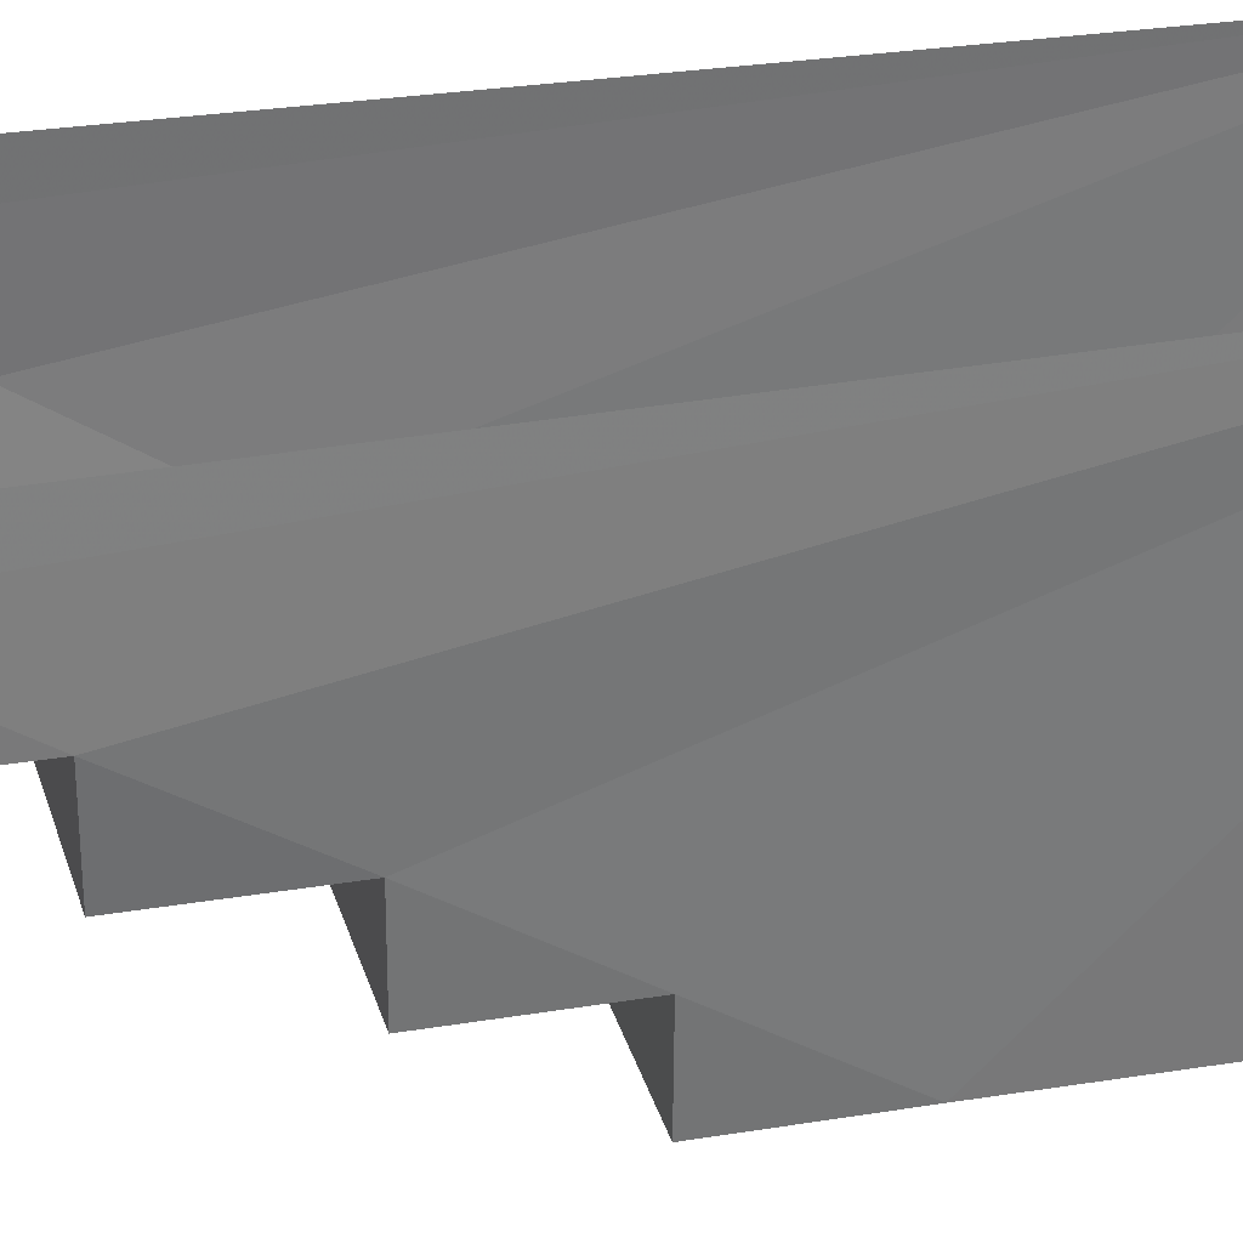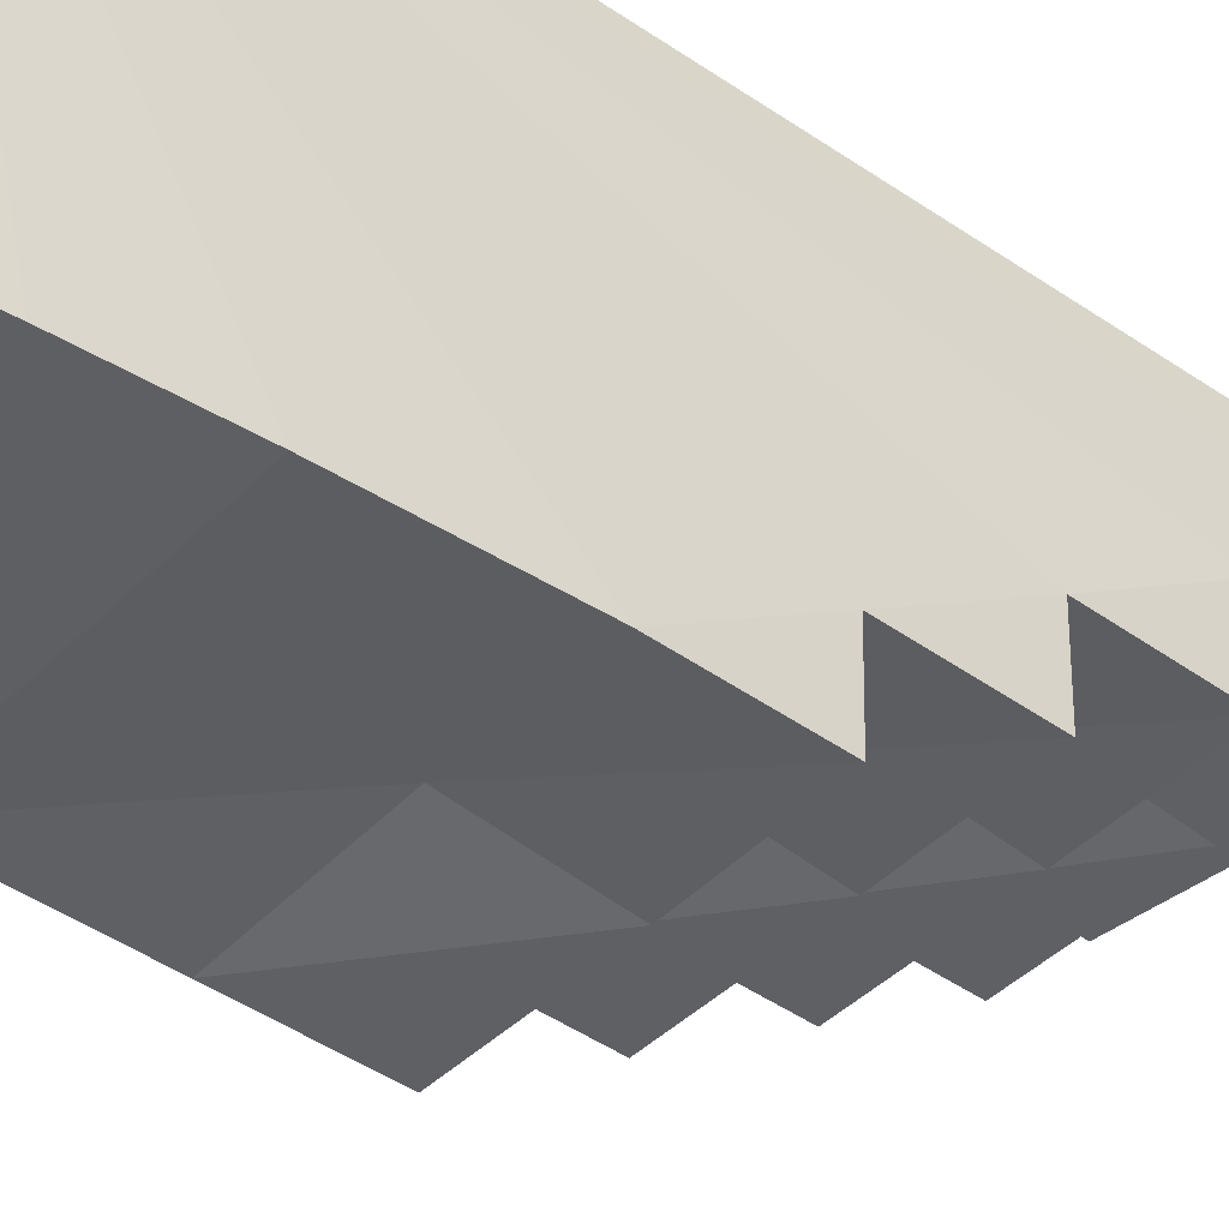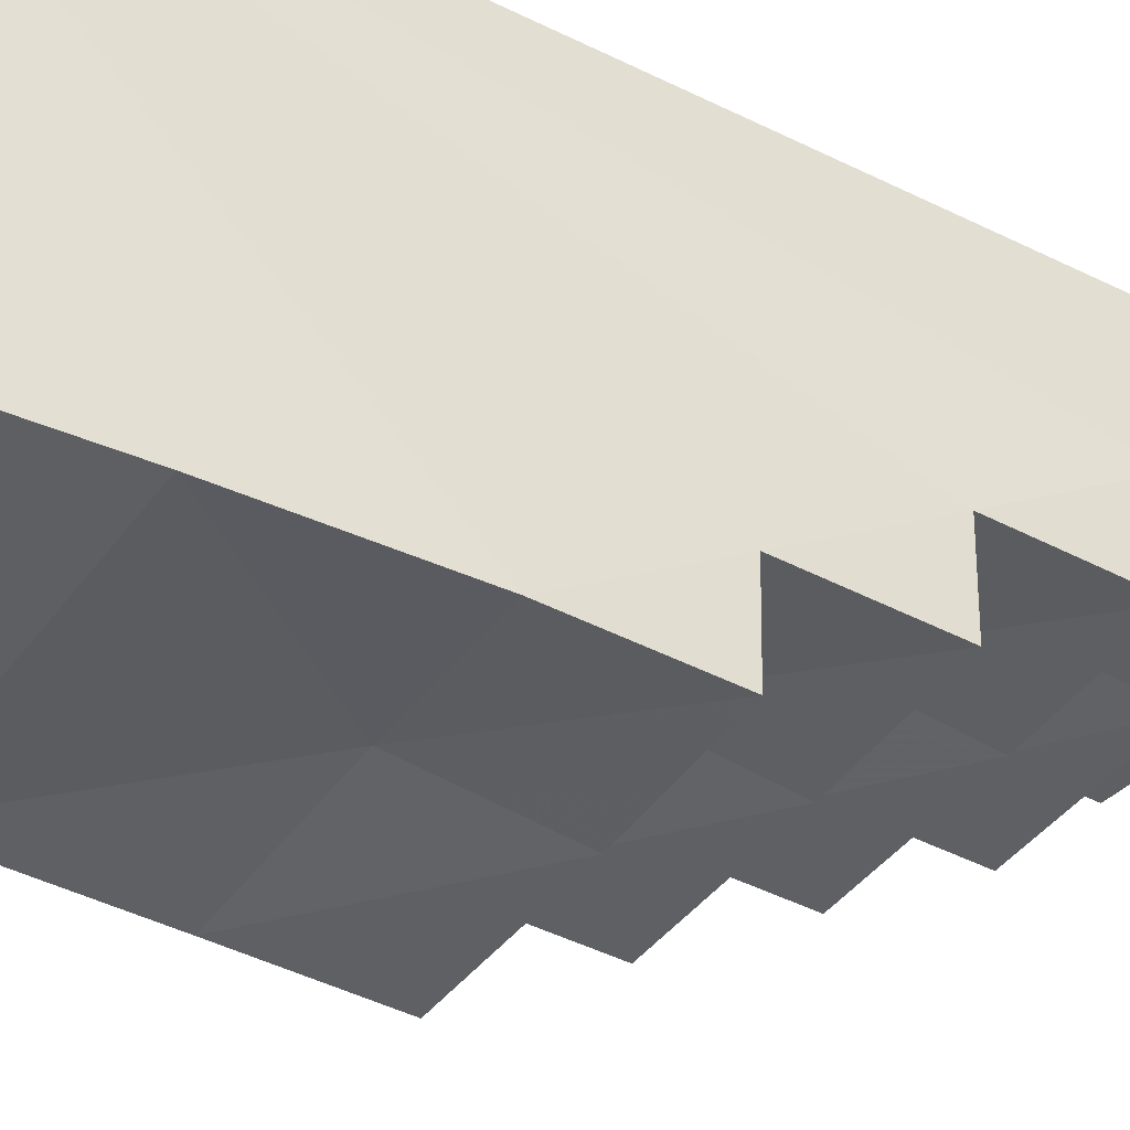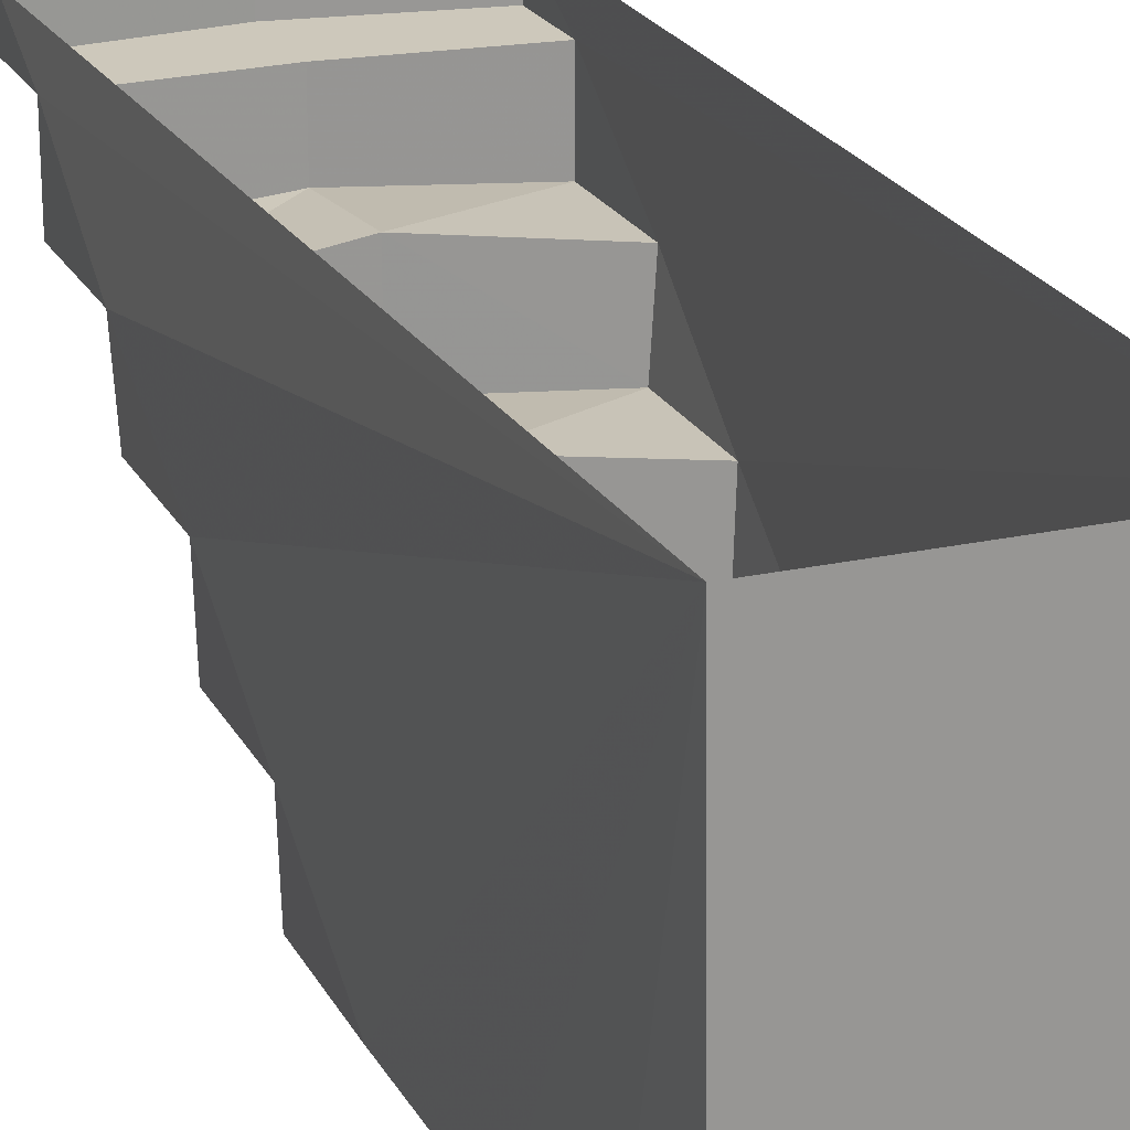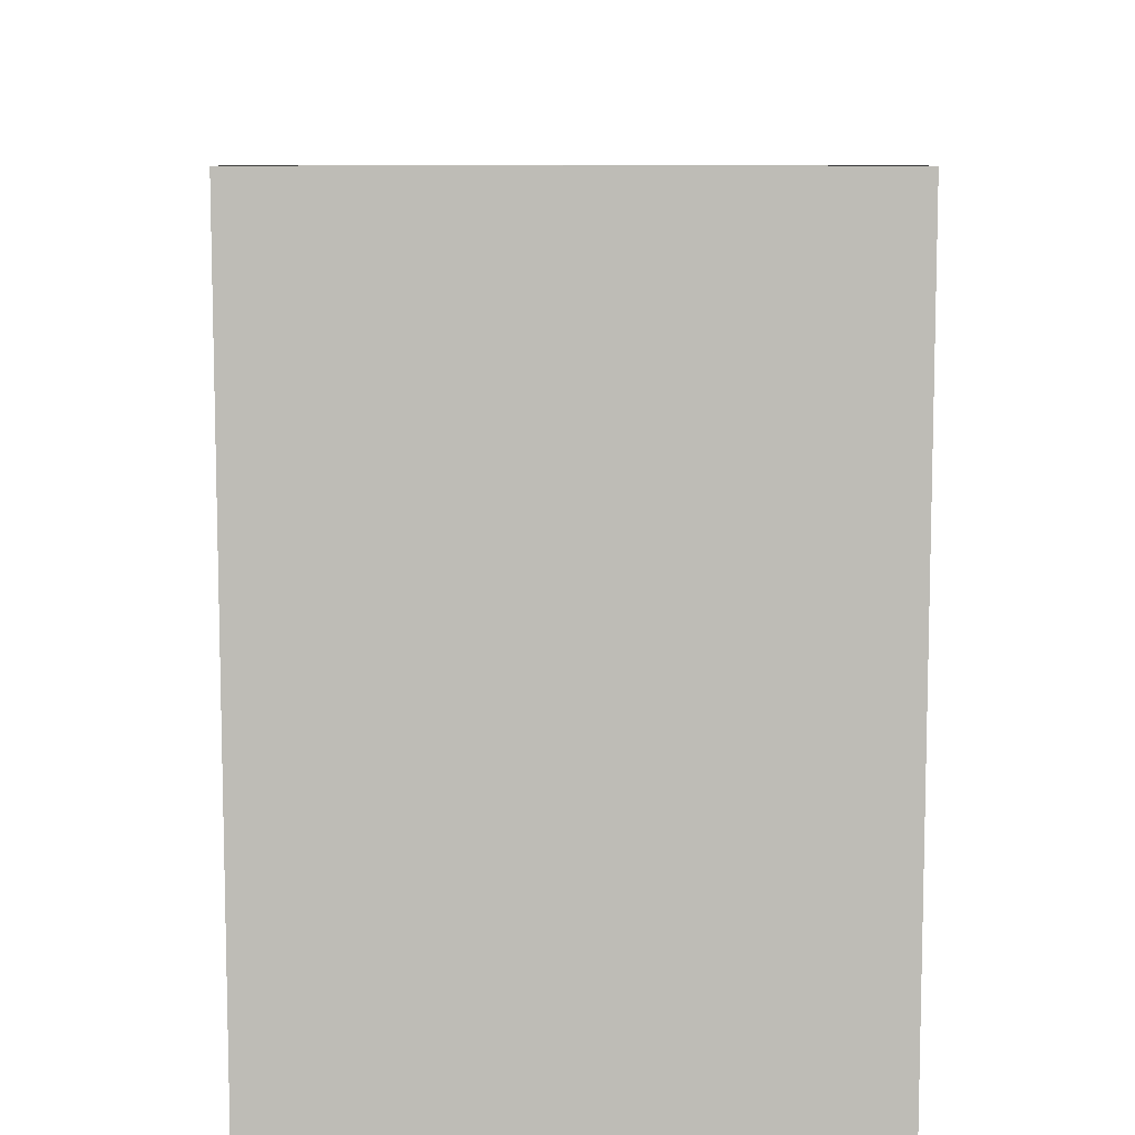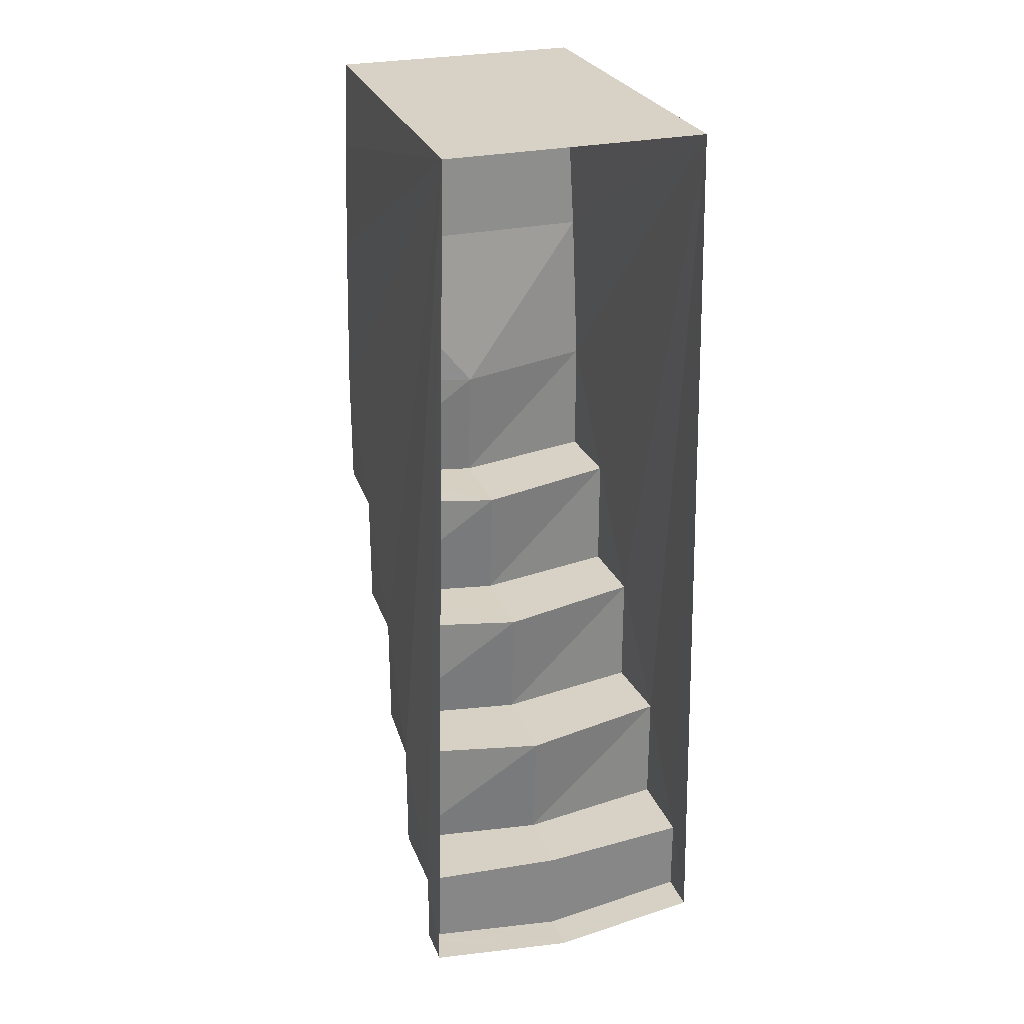
<metadata>
{"format":"obj","ext":"obj","renderer":"f3d","projection":"perspective","resolution":1024,"background":"white","views":[{"elev":32.5,"azim":-102.9,"up":"+Y"},{"elev":-43.0,"azim":49.6,"up":"+Y"},{"elev":-41.3,"azim":57.4,"up":"+Y"},{"elev":21.8,"azim":-21.3,"up":"+Y"},{"elev":5.3,"azim":-0.3,"up":"+Y"},{"elev":27.3,"azim":161.3,"up":"+Z"}]}
</metadata>
<code>
v 0 -0.125 -1.438
v -0.4688 -0.125 -1.375
v -0.4688 0 -1.375
v 0 0 -1.438
v 0.4688 -0.125 -1.375
v 0 -0.125 -1.156
v -0.4688 -0.125 -1.125
v -0.4062 0 1.5
v -0.4688 -0.375 -0.75
v -0.4531 -0.625 -0.375
v -0.4453 -0.875 0
v -0.4375 -1.125 0.375
v -0.4219 -1.141 0.875
v -0.4062 -1.156 1.227
v -0.3906 -1.172 1.5
v 0 -1.172 1.5
v 0 0 1.5
v 0.3906 -1.172 1.5
v 0.4062 0 1.5
v 0.4062 -1.156 1.227
v 0.4219 -1.141 0.875
v 0.4375 -1.125 0.375
v 0.4453 -0.875 0
v 0.4531 -0.625 -0.375
v 0.4688 -0.375 -0.75
v 0.4688 -0.125 -1.125
v 0.4688 0 -1.375
v 0 -0.3438 -1.156
v -0.4688 -0.375 -1.125
v 0.4688 -0.375 -1.125
v 0 -0.3125 -0.7812
v 0 -0.5938 -0.7812
v -0.4531 -0.625 -0.75
v 0.4531 -0.625 -0.75
v 0 -0.5625 -0.4062
v 0 -0.8438 -0.4062
v -0.4453 -0.875 -0.375
v 0.4453 -0.875 -0.375
v 0 -0.8125 -0.03125
v 0 -1.094 -0.03125
v -0.4375 -1.125 0
v 0.4375 -1.125 0
v 0 -1.062 0.3438
f 1 2 3
f 1 3 4
f 1 4 5
f 27 5 4
f 28 29 7
f 28 7 6
f 28 6 30
f 32 33 9
f 32 9 31
f 32 31 34
f 36 37 10
f 36 10 35
f 36 35 38
f 40 41 11
f 40 11 39
f 40 39 42
f 6 26 30
f 31 25 34
f 35 24 38
f 39 23 42
f 1 5 6
f 1 6 7
f 1 7 2
f 2 7 3
f 3 7 8
f 8 7 9
f 8 9 10
f 8 10 11
f 8 11 12
f 8 12 13
f 8 13 14
f 8 14 15
f 8 15 16
f 8 16 17
f 17 16 18
f 17 18 19
f 19 18 20
f 19 20 21
f 19 21 22
f 19 22 23
f 19 23 24
f 19 24 25
f 19 25 26
f 19 26 27
f 27 26 5
f 28 30 31
f 28 31 9
f 28 9 29
f 29 9 7
f 32 34 35
f 32 35 10
f 32 10 33
f 33 10 9
f 36 38 39
f 36 39 11
f 36 11 37
f 37 11 10
f 40 42 43
f 40 43 12
f 40 12 41
f 41 12 11
f 30 26 25
f 30 25 31
f 34 25 24
f 34 24 35
f 38 24 23
f 38 23 39
f 42 23 22
f 42 22 43
f 43 22 21
f 43 21 13
f 43 13 12
f 6 5 26
f 14 13 21
f 14 21 20
f 14 20 15
f 15 20 18
f 18 15 16

</code>
